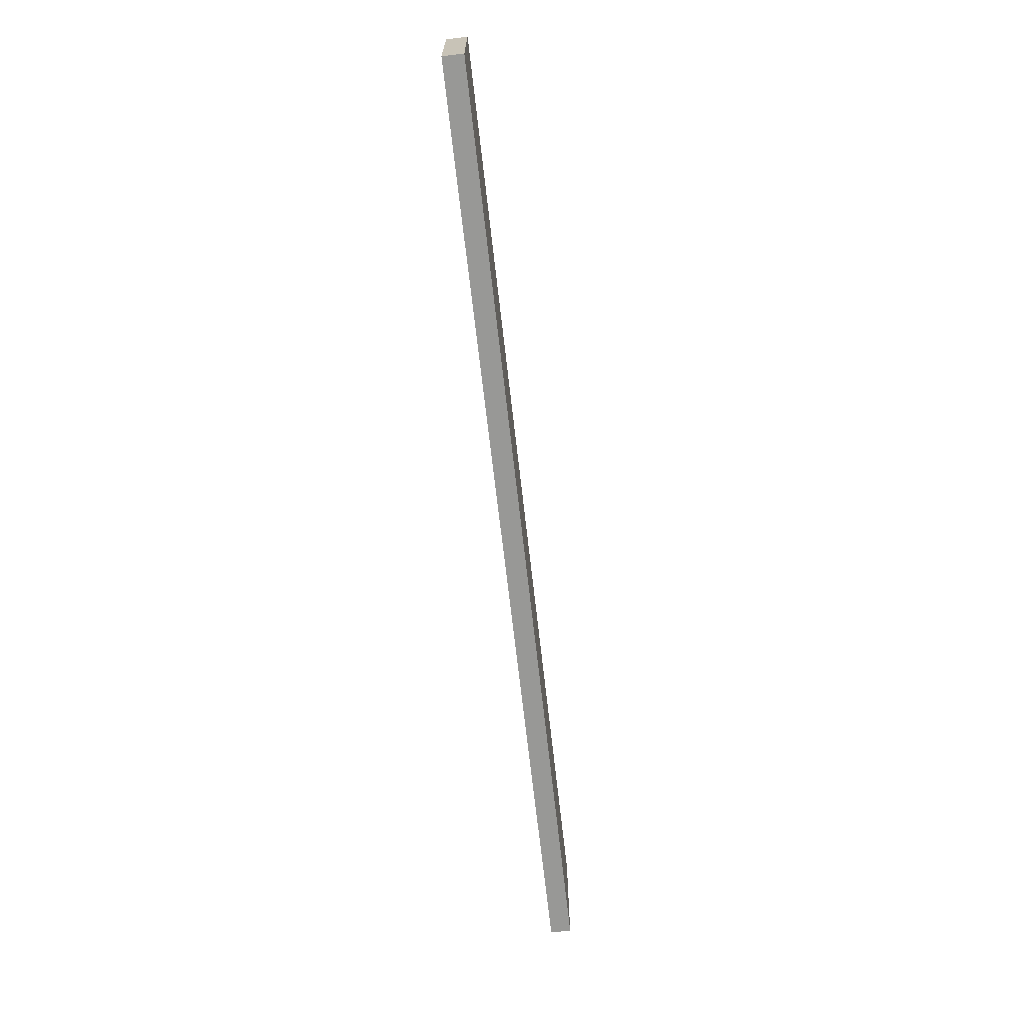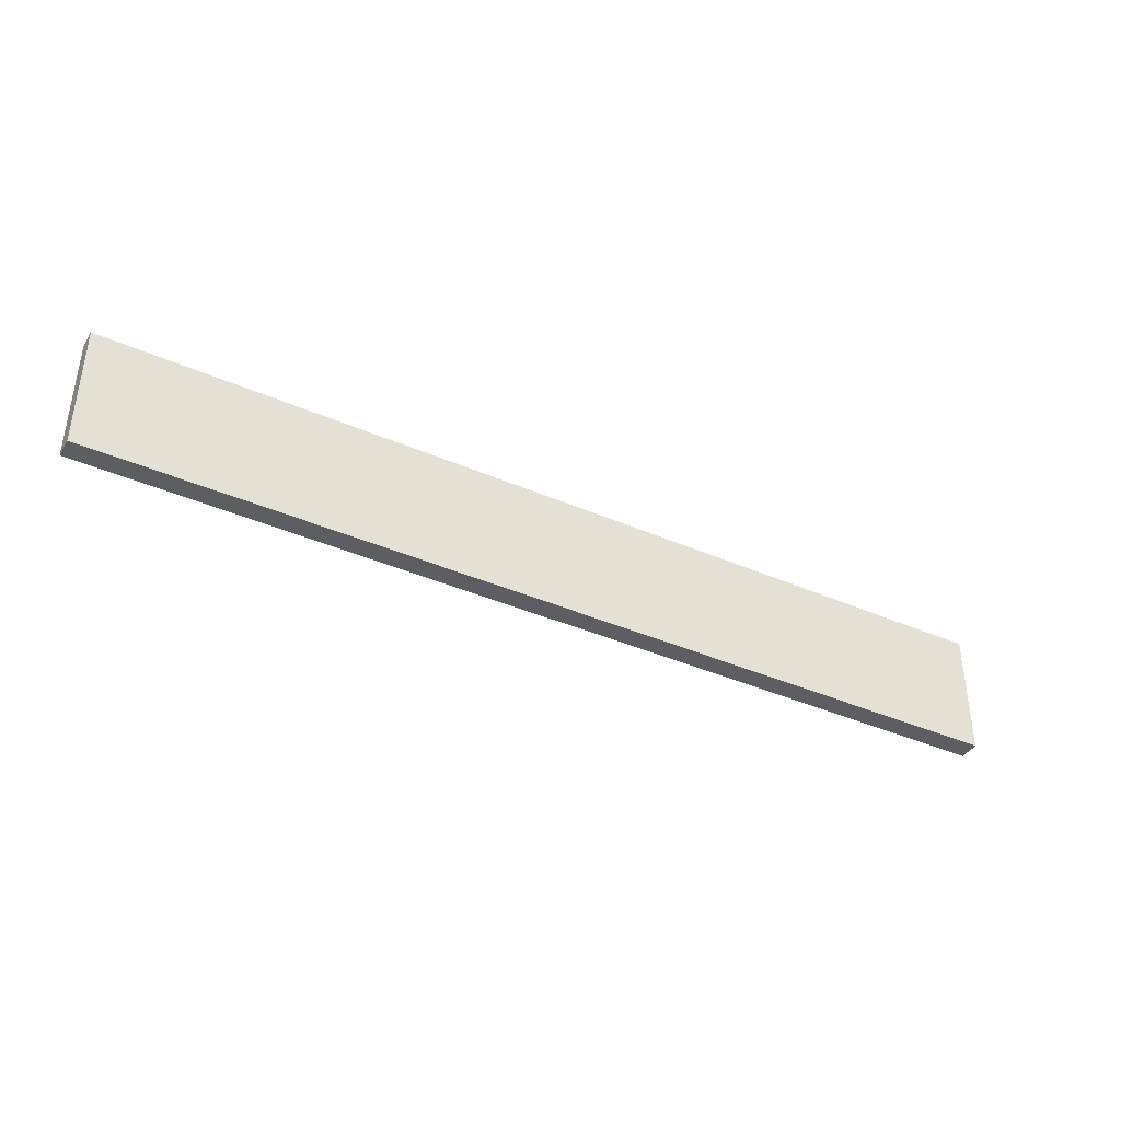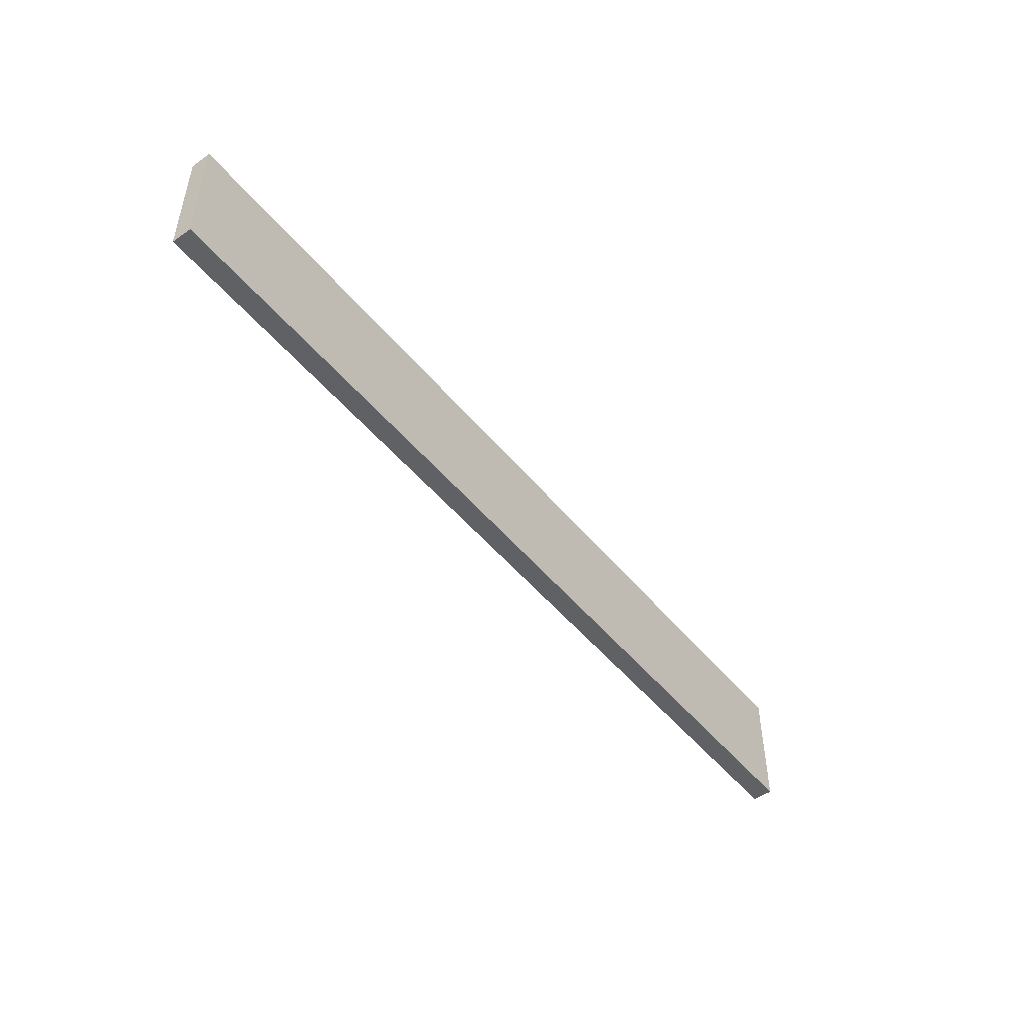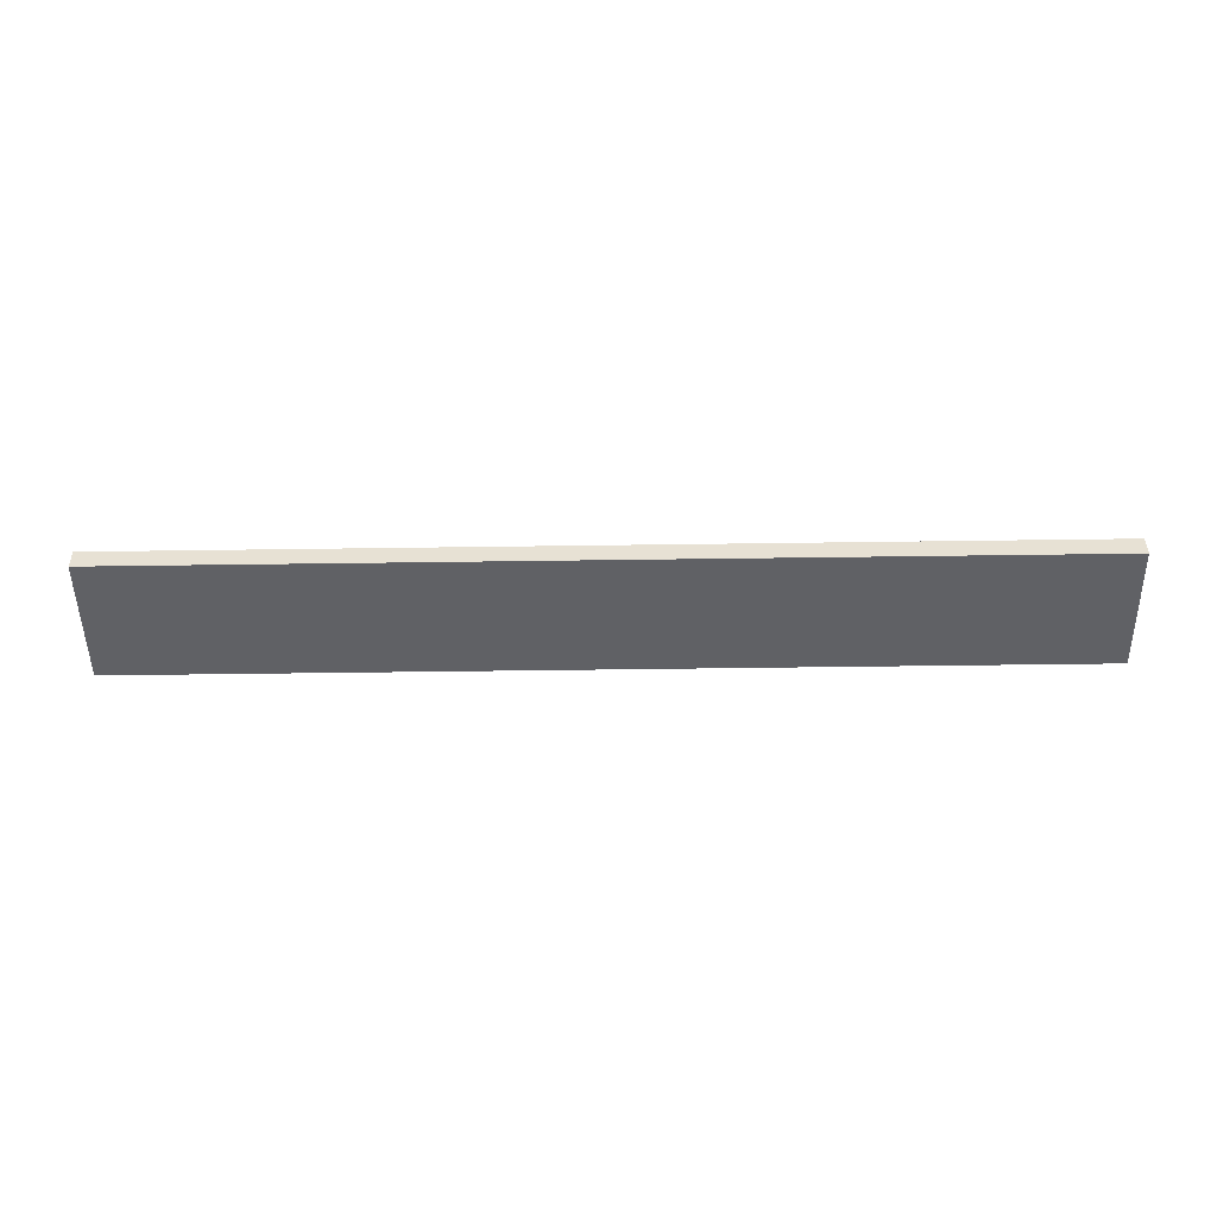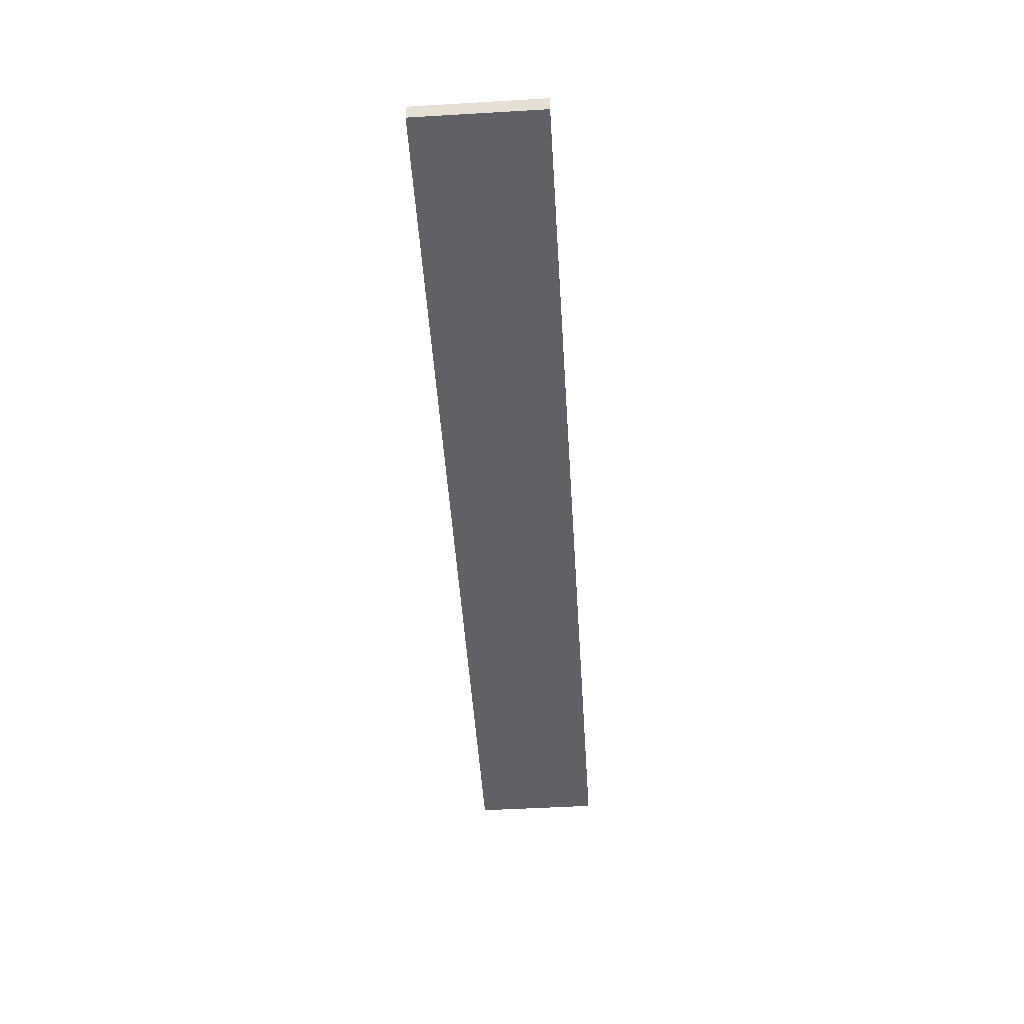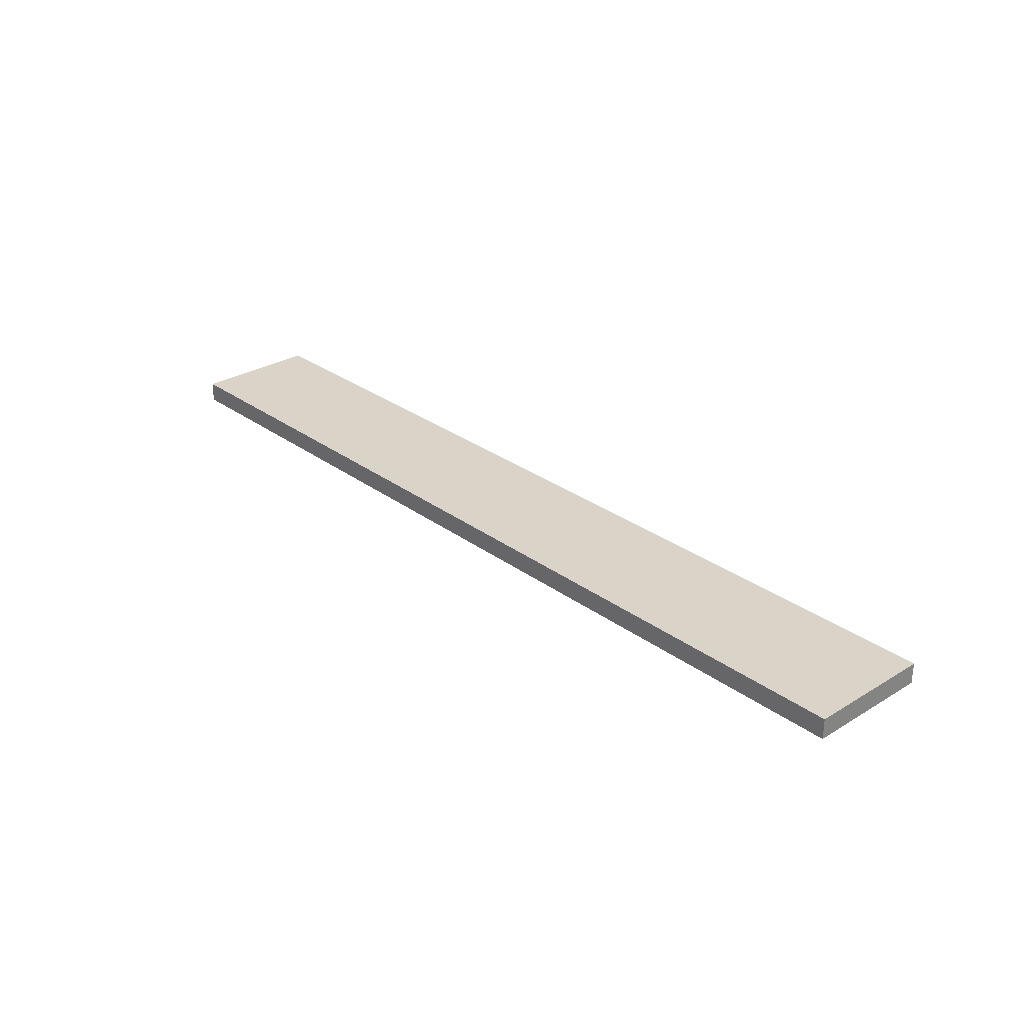
<metadata>
{"format":"obj","ext":"obj","renderer":"f3d","projection":"perspective","resolution":1024,"background":"white","views":[{"elev":-68.5,"azim":96.5,"up":"+Y"},{"elev":-39.2,"azim":-28.7,"up":"+Y"},{"elev":-48.8,"azim":127.4,"up":"+Y"},{"elev":-49.9,"azim":-179.1,"up":"+Z"},{"elev":-49.8,"azim":93.7,"up":"+Z"},{"elev":28.7,"azim":47.7,"up":"+Z"}]}
</metadata>
<code>
g COL_SlopeSmall03_MO
v -9.1 -1.236 0.201
v -9.1 1.236 0.201
v 9.1 1.236 0.201
v 9.1 -1.236 0.201
v -9.1 1.236 0.201
v -9.1 1.236 -0.201
v 9.1 1.236 -0.201
v 9.1 1.236 0.201
v -9.1 1.236 -0.201
v -9.1 -1.236 -0.201
v 9.1 -1.236 -0.201
v 9.1 1.236 -0.201
v -9.1 -1.236 -0.201
v -9.1 -1.236 0.201
v 9.1 -1.236 0.201
v 9.1 -1.236 -0.201
v 9.1 -1.236 0.201
v 9.1 1.236 0.201
v 9.1 1.236 -0.201
v 9.1 -1.236 -0.201
v -9.1 -1.236 -0.201
v -9.1 1.236 -0.201
v -9.1 1.236 0.201
v -9.1 -1.236 0.201
g COL_SlopeSmall03_MO_0
f 3 2 1
f 4 3 1
f 7 6 5
f 8 7 5
f 11 10 9
f 12 11 9
f 15 14 13
f 16 15 13
f 19 18 17
f 20 19 17
f 23 22 21
f 24 23 21

</code>
